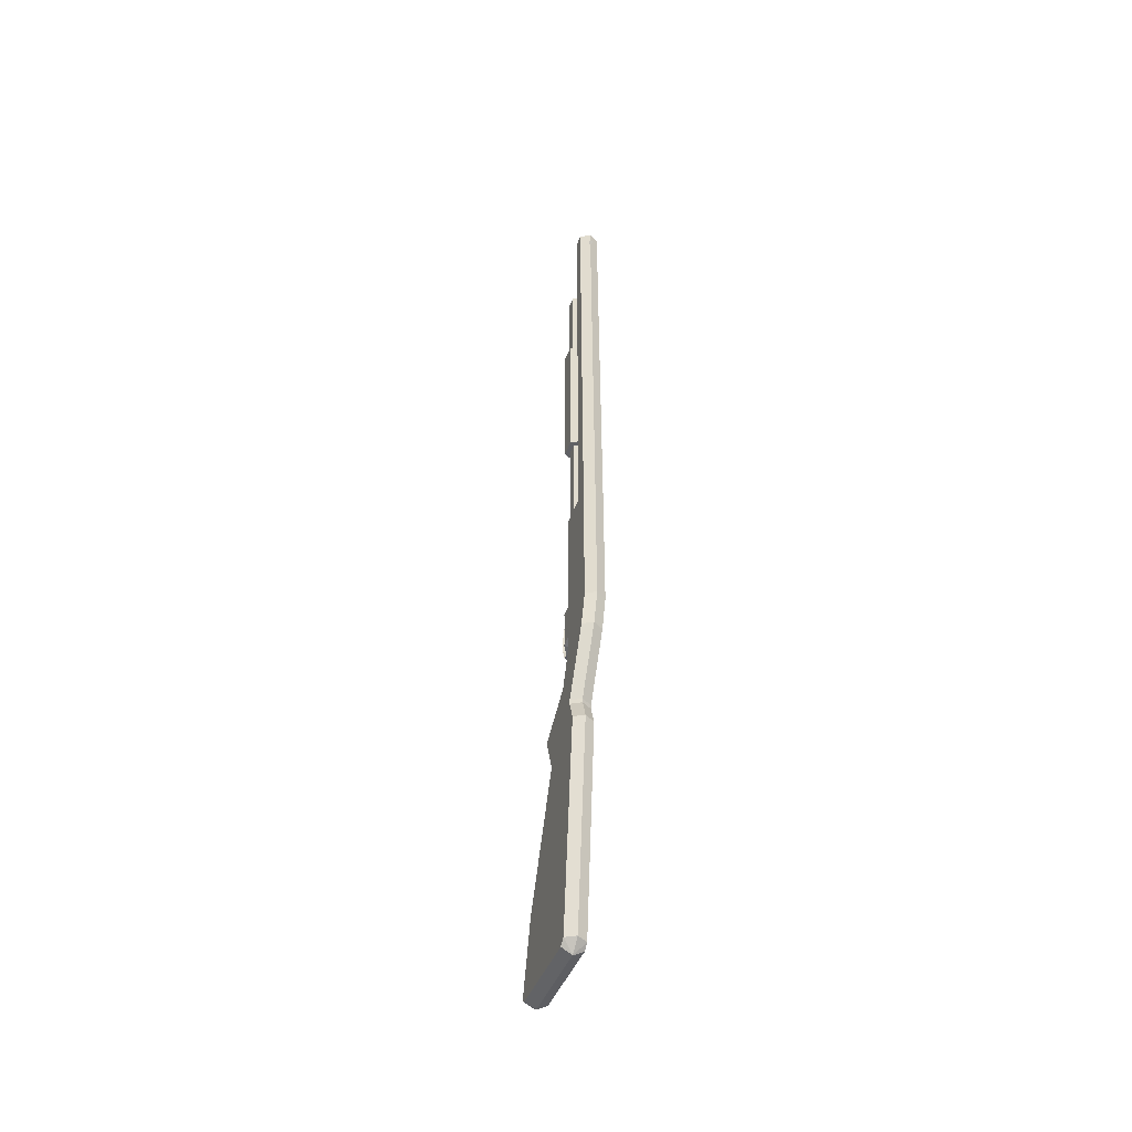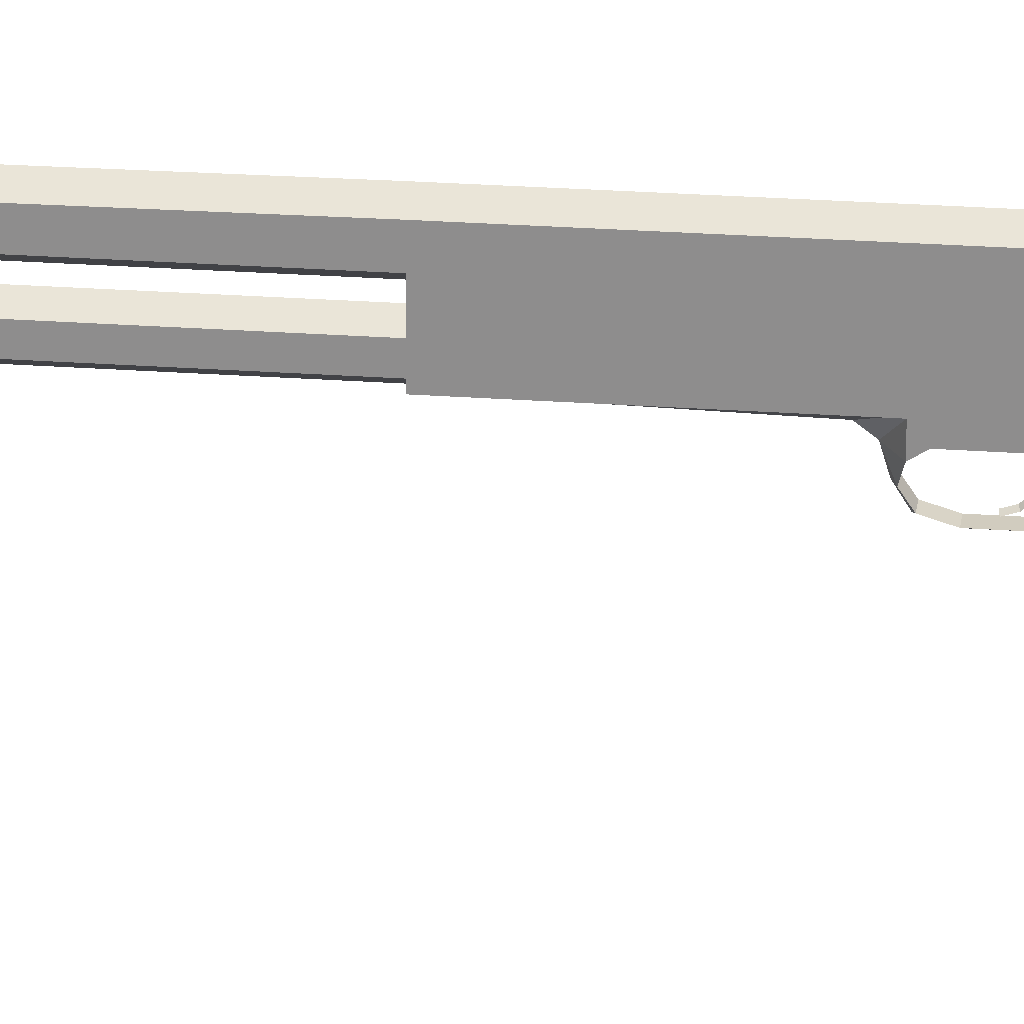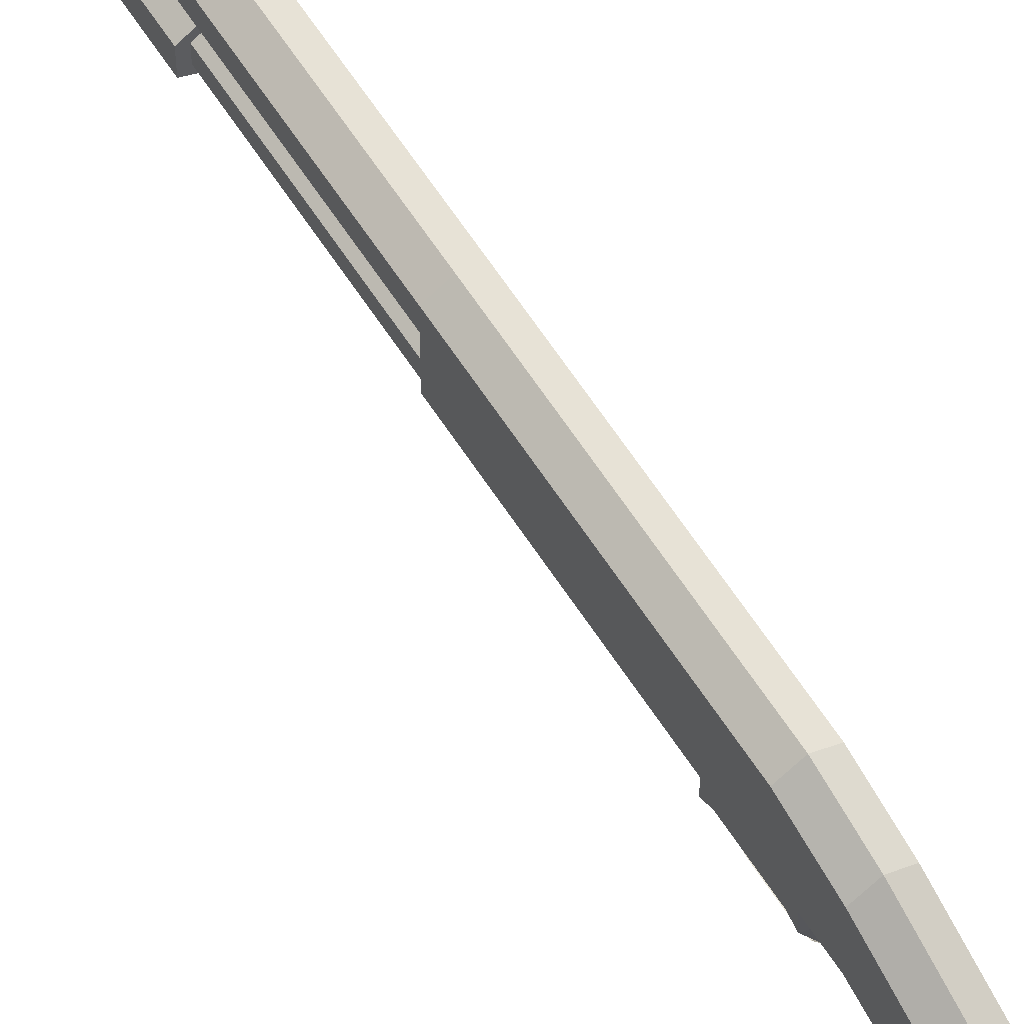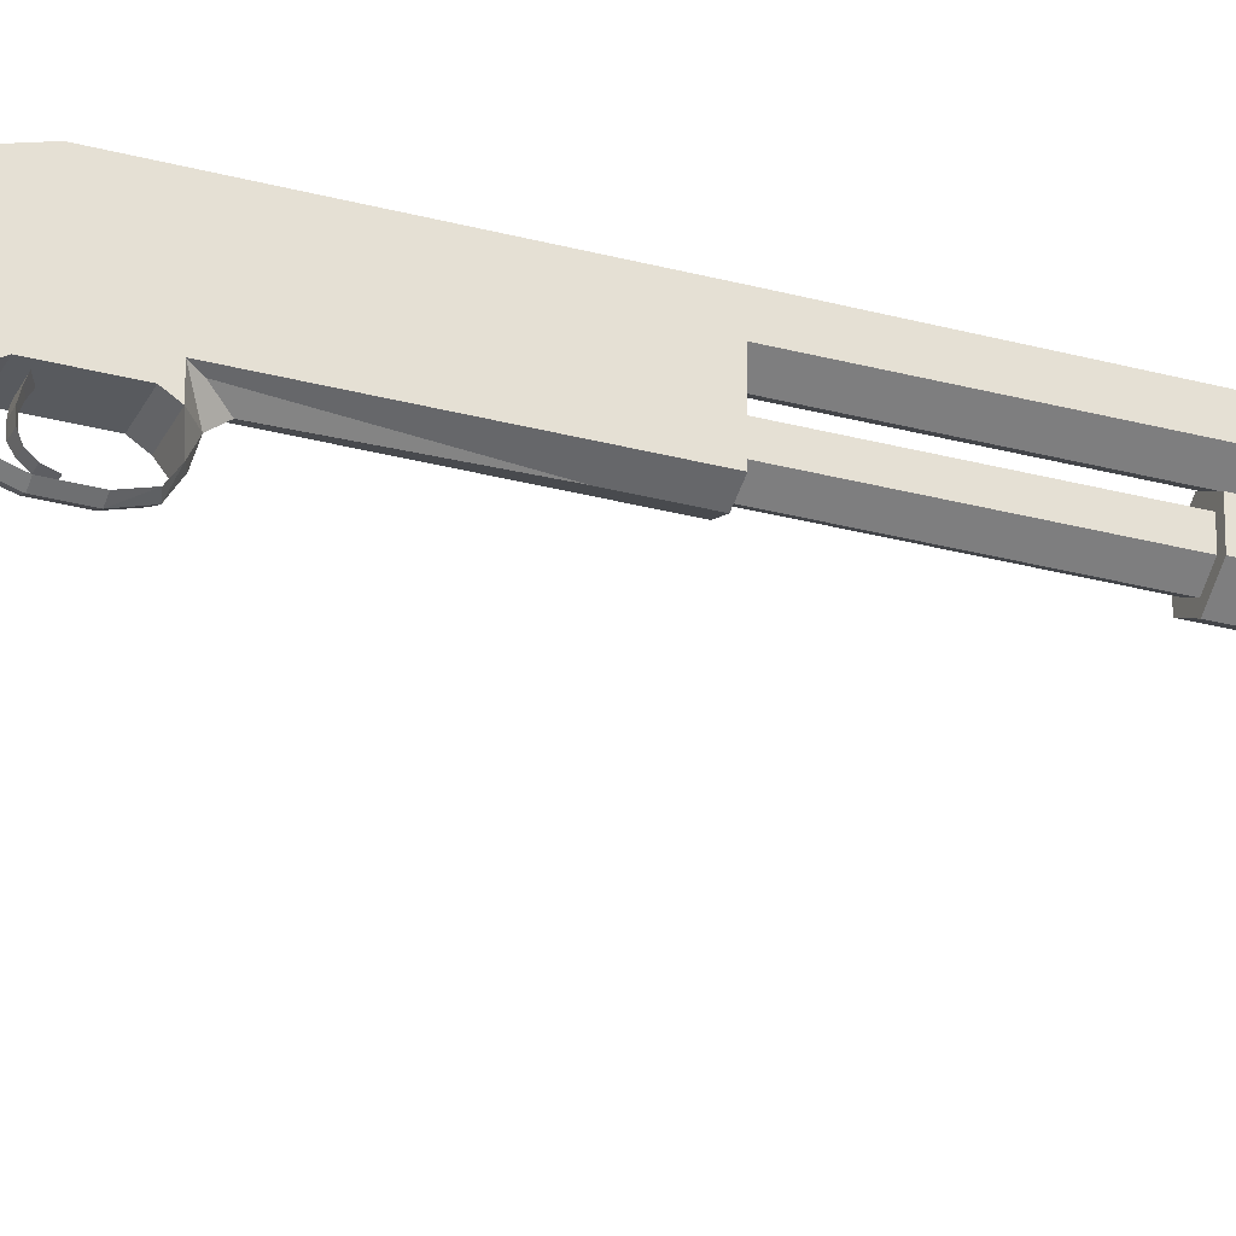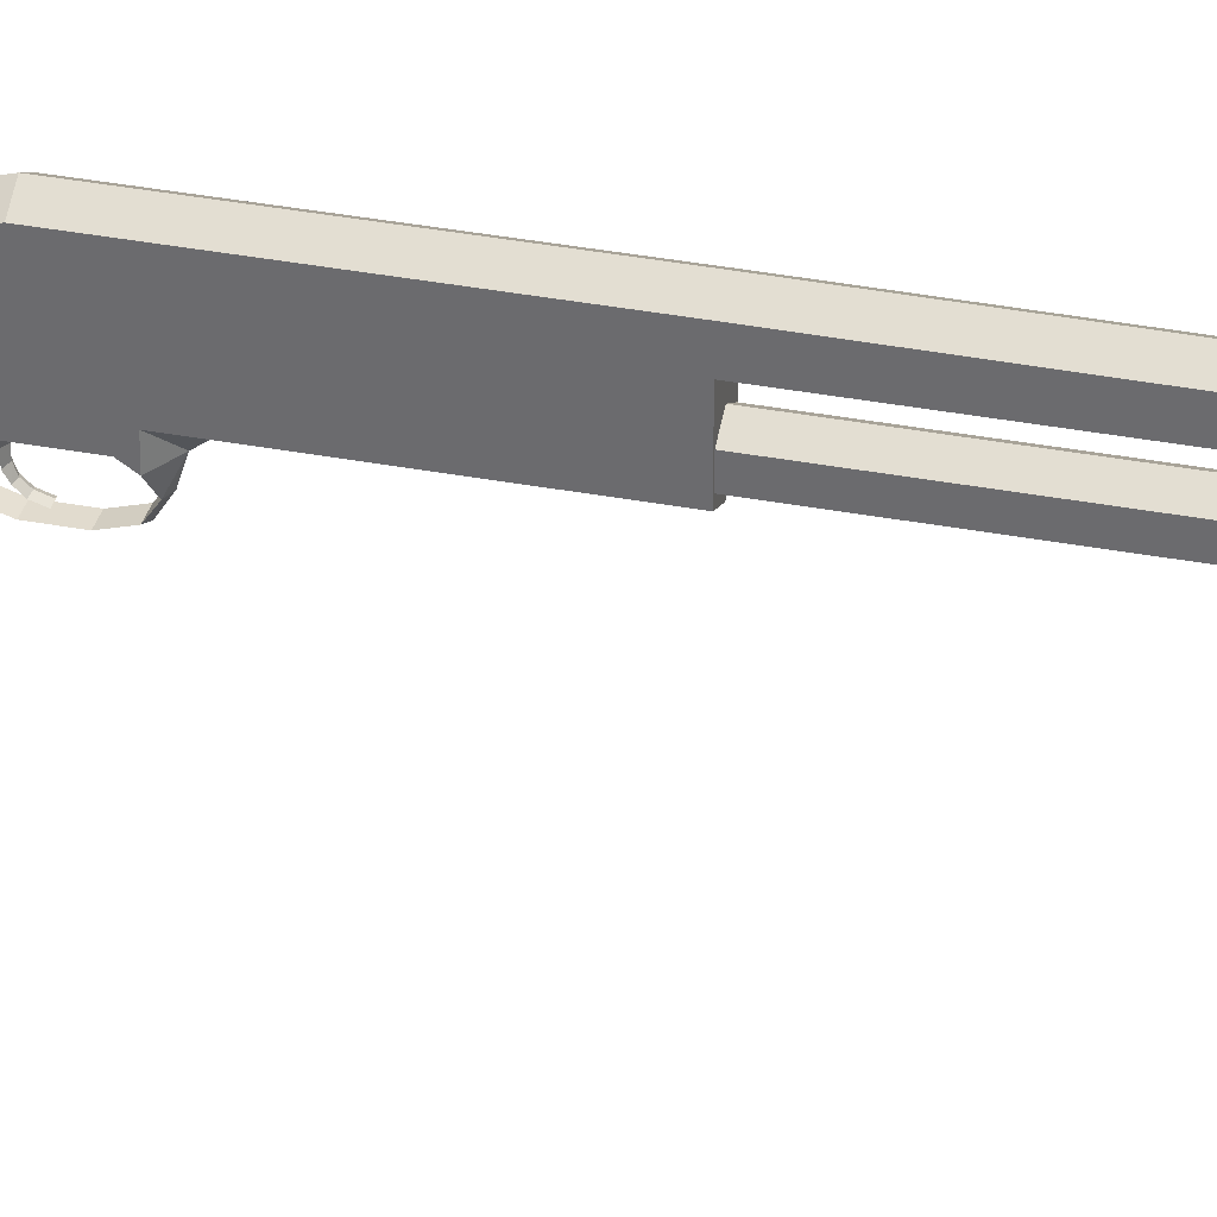
<metadata>
{"format":"obj","ext":"obj","renderer":"f3d","projection":"perspective","resolution":1024,"background":"white","views":[{"elev":-47.8,"azim":160.5,"up":"+Z"},{"elev":24.2,"azim":97.0,"up":"+Y"},{"elev":63.8,"azim":146.9,"up":"+Y"},{"elev":-30.8,"azim":-111.1,"up":"+Y"},{"elev":33.9,"azim":-75.4,"up":"+Y"}]}
</metadata>
<code>
o Shotgun01
v 0 0.06598 0.5556
v 0 0.07472 0.00875
v -0.006817 0.06205 0.5556
v -0.01218 0.06769 0.00875
v -0.006817 0.05417 0.5556
v -0.01218 0.05108 0.00875
v 0 0.05024 0.5556
v 0 0.04404 0.00875
v 0.006817 0.05417 0.5556
v 0.01218 0.05108 0.00875
v 0.006817 0.06205 0.5556
v 0.01218 0.06769 0.00875
v 0 0.0366 0.4538
v 0 0.0366 0.00875
v -0.01098 0.03027 0.4538
v -0.01098 0.03027 0.00875
v -0.01098 0.01759 0.4538
v -0.01098 0.01759 0.00875
v 0 0.01125 0.4538
v 0 0.01125 0.00875
v 0.01098 0.01759 0.4538
v 0.01098 0.01759 0.00875
v 0.01098 0.03027 0.4538
v 0.01098 0.03027 0.00875
v -0 0.07472 -0.169
v -0.01218 0.06769 -0.169
v -0 0.06391 -0.2066
v -0.01218 0.05688 -0.2066
v 0.01218 0.05688 -0.2066
v -0 0.02512 -0.2867
v -0.01218 0.01808 -0.2867
v 0.01218 0.01808 -0.2867
v -0 0.02512 -0.2922
v -0.01218 0.01808 -0.2922
v 0.01218 0.01808 -0.2922
v -0 0.03382 -0.3183
v -0.01218 0.02678 -0.3183
v 0.01218 0.02678 -0.3183
v -0 0.005886 -0.5839
v -0.01218 -0.001149 -0.5839
v 0.01218 -0.001149 -0.5839
v -0 -0.008878 -0.5968
v -0.01218 -0.008878 -0.5898
v 0.01218 -0.008878 -0.5898
v -0 -0.1174 -0.5877
v -0.01218 -0.1174 -0.5806
v 0.01218 -0.1174 -0.5806
v -0 -0.1312 -0.5761
v -0.01218 -0.1242 -0.5761
v 0.01218 -0.1242 -0.5761
v -0 -0.1102 -0.4877
v -0 0.008172 -0.02757
v 0.01218 -0.1032 -0.4877
v -0 -0.047 -0.3348
v -0.01218 -0.03996 -0.3348
v 0.01218 -0.03996 -0.3348
v -0 -0.05998 -0.2956
v -0.01218 -0.05294 -0.2956
v 0.01218 -0.05294 -0.2956
v -0 -0.06046 -0.2798
v -0.01218 -0.05549 -0.2848
v 0.01218 -0.05549 -0.2848
v -0 -0.008523 -0.2456
v -0.01218 0.03748 -0.2466
v -0 0.04451 -0.2466
v 0.01218 0.03748 -0.2466
v -0.01218 -0.003548 -0.2506
v 0.01218 -0.003548 -0.2506
v -0 0.008172 -0.2032
v 0.01218 0.06769 -0.02757
v 0.01218 0.009228 -0.4852
v -0 0.01626 -0.4852
v -0.01218 0.009228 -0.4852
v -0.01218 -0.1032 -0.4877
v 0.01218 0.06769 -0.169
v 0 0.008172 0.00875
v -0.01218 0.01315 0.00875
v 0.01218 0.01315 0.00875
v -0.01218 0.01315 -0.02757
v 0.01218 0.01315 -0.02757
v -0.01218 0.01315 -0.2082
v 0.01218 0.01315 -0.2082
v -0 0.07472 -0.02757
v -0.01218 0.06769 -0.02757
v 0.01218 0.01315 -0.186
v -0 0.00538 -0.192
v 0.01218 0.000117 -0.1867
v -0.01218 0.000117 -0.1867
v 0.005114 -0.01126 -0.1895
v -0.005114 -0.01126 -0.1895
v -0 -0.01151 -0.1918
v 0.005114 -0.01978 -0.1841
v -0.005114 -0.01978 -0.1841
v -0 -0.02174 -0.1855
v 0.005114 -0.02363 -0.1716
v -0.005114 -0.02363 -0.1716
v -0 -0.02598 -0.1716
v 0.005114 -0.02363 -0.1522
v -0.005114 -0.02363 -0.1522
v -0 -0.02598 -0.1522
v 0.005114 -0.01978 -0.1393
v -0.005114 -0.01978 -0.1393
v -0 -0.02152 -0.1377
v 0.005114 -0.0115 -0.1337
v -0.005114 -0.0115 -0.1337
v -0 -0.01128 -0.1313
v 0.01218 -0.000415 -0.1365
v -0.01218 -0.000415 -0.1365
v -0 0.000747 -0.1277
v -0 0.01315 -0.1112
v 0.01218 0.01315 -0.1365
v -0.01218 0.01315 -0.1365
v 0.01218 0.004097 -0.1434
v -0.01218 0.004097 -0.1434
v 0.01218 0.01315 -0.1434
v -0.01218 0.01315 -0.1434
v -0.01218 0.004097 -0.1801
v 0.01218 0.004097 -0.1801
v 0.01218 0.01315 -0.1801
v -0.01218 0.01315 -0.1801
v -0.01218 0.01315 -0.186
v 0.002 0.06514 0.5265
v 0.002 0.06514 0.5365
v 0.002 0.07515 0.5365
v -0.002 0.06514 0.5265
v -0.002 0.06514 0.5365
v -0.002 0.07515 0.5365
v 0 0.07218 0.5556
v -0.01218 0.06514 0.5556
v -0.01218 0.05108 0.5556
v 0 0.04404 0.5556
v 0.01218 0.05108 0.5556
v 0.01218 0.06514 0.5556
f 128 4 129
f 129 6 130
f 6 131 130
f 8 132 131
f 10 133 132
f 12 128 133
f 3 7 9
f 14 15 13
f 16 17 15
f 18 19 17
f 20 21 19
f 22 23 21
f 24 13 23
f 1 9 11
f 70 25 83
f 84 25 83
f 75 27 25
f 26 27 25
f 66 30 65
f 64 30 65
f 32 33 30
f 31 33 30
f 33 38 36
f 33 37 36
f 71 39 72
f 73 39 72
f 41 42 39
f 40 42 39
f 44 45 42
f 43 45 42
f 45 50 48
f 45 49 48
f 50 51 48
f 49 51 48
f 53 54 51
f 74 54 51
f 54 59 57
f 54 58 57
f 57 62 60
f 57 61 60
f 62 63 60
f 61 63 60
f 29 65 27
f 28 65 27
f 63 82 69
f 63 81 69
f 40 46 43
f 41 47 44
f 73 55 74
f 34 55 37
f 31 58 34
f 67 31 64
f 81 64 28
f 82 66 29
f 68 32 66
f 32 59 35
f 35 56 38
f 40 74 49
f 37 72 36
f 38 72 36
f 71 56 53
f 53 41 71
f 79 76 52
f 80 76 52
f 78 8 10
f 77 8 76
f 121 28 26
f 4 83 2
f 12 83 2
f 84 77 79
f 78 70 12
f 79 26 84
f 80 75 70
f 85 29 75
f 69 121 86
f 69 85 86
f 86 121 88
f 85 86 87
f 86 90 91
f 86 89 87
f 90 94 91
f 89 94 92
f 94 96 97
f 94 95 92
f 96 100 97
f 97 98 95
f 100 102 103
f 100 101 98
f 103 105 106
f 103 104 101
f 105 109 106
f 104 109 107
f 109 111 110
f 109 112 110
f 111 113 107
f 112 114 108
f 116 117 114
f 113 119 115
f 118 85 87
f 117 121 120
f 87 117 88
f 118 114 117
f 113 108 114
f 107 105 108
f 101 105 102
f 98 102 99
f 95 99 96
f 92 96 93
f 89 93 90
f 87 90 89
f 122 124 123
f 124 126 123
f 126 127 125
f 124 125 127
f 52 85 86
f 52 121 79
f 13 21 23
f 17 21 15
f 1 129 3
f 3 130 5
f 5 131 7
f 9 131 132
f 9 133 11
f 11 128 1
f 128 2 4
f 129 4 6
f 6 8 131
f 8 10 132
f 10 12 133
f 12 2 128
f 3 5 7
f 14 16 15
f 16 18 17
f 18 20 19
f 20 22 21
f 22 24 23
f 24 14 13
f 1 3 9
f 70 75 25
f 84 26 25
f 75 29 27
f 26 28 27
f 66 32 30
f 64 31 30
f 32 35 33
f 31 34 33
f 33 35 38
f 33 34 37
f 71 41 39
f 73 40 39
f 41 44 42
f 40 43 42
f 44 47 45
f 43 46 45
f 45 47 50
f 45 46 49
f 50 53 51
f 49 74 51
f 53 56 54
f 74 55 54
f 54 56 59
f 54 55 58
f 57 59 62
f 57 58 61
f 62 68 63
f 61 67 63
f 29 66 65
f 28 64 65
f 63 68 82
f 63 67 81
f 40 49 46
f 41 50 47
f 73 37 55
f 34 58 55
f 31 61 58
f 67 61 31
f 81 67 64
f 82 68 66
f 68 62 32
f 32 62 59
f 35 59 56
f 40 73 74
f 37 73 72
f 38 71 72
f 71 38 56
f 53 50 41
f 79 77 76
f 80 78 76
f 78 76 8
f 77 6 8
f 121 81 28
f 4 84 83
f 12 70 83
f 84 4 77
f 78 80 70
f 79 121 26
f 80 85 75
f 85 82 29
f 69 81 121
f 69 82 85
f 86 88 90
f 86 91 89
f 90 93 94
f 89 91 94
f 94 93 96
f 94 97 95
f 96 99 100
f 97 100 98
f 100 99 102
f 100 103 101
f 103 102 105
f 103 106 104
f 105 108 109
f 104 106 109
f 109 107 111
f 109 108 112
f 111 115 113
f 112 116 114
f 116 120 117
f 113 118 119
f 118 119 85
f 117 88 121
f 87 118 117
f 118 113 114
f 113 107 108
f 107 104 105
f 101 104 105
f 98 101 102
f 95 98 99
f 92 95 96
f 89 92 93
f 87 88 90
f 124 127 126
f 124 122 125
f 52 80 85
f 52 86 121
f 13 15 21
f 17 19 21
f 1 128 129
f 3 129 130
f 5 130 131
f 9 7 131
f 9 132 133
f 11 133 128
o Trigger
v 0.00291 -0.02043 -0.1635
v -0.00291 -0.02043 -0.1635
v -0 -0.01915 -0.1631
v 0.00291 -0.01851 -0.1694
v -0.00291 -0.01851 -0.1694
v -0 -0.0174 -0.1687
v 0.00291 -0.015 -0.1734
v -0.00291 -0.015 -0.1734
v -0 -0.01421 -0.1723
v 0.003692 -0.01026 -0.1757
v -0.003692 -0.01026 -0.1757
v -0 -0.009804 -0.1741
v 0.003657 -0.004241 -0.1759
v -0.003658 -0.004241 -0.1759
v -0 -0.004499 -0.1743
v 0.005387 0.000628 -0.1749
v -0.005387 0.000628 -0.1749
v -0 0.000249 -0.1724
v 0.009615 0.008808 -0.1719
v -0.009615 0.008808 -0.1719
v -0 0.00813 -0.1676
f 134 138 135
f 135 139 138
f 134 139 136
f 137 141 138
f 138 142 141
f 137 142 139
f 140 144 141
f 141 145 144
f 140 145 142
f 143 147 144
f 145 147 144
f 145 146 148
f 146 150 147
f 147 151 150
f 146 151 148
f 149 153 150
f 150 154 153
f 149 154 151
f 134 137 138
f 135 136 139
f 134 137 139
f 137 140 141
f 138 139 142
f 137 140 142
f 140 143 144
f 141 142 145
f 140 143 145
f 143 146 147
f 145 148 147
f 145 143 146
f 146 149 150
f 147 148 151
f 146 149 151
f 149 152 153
f 150 151 154
f 149 152 154
o Pump
v 0 0.04265 0.3331
v -0.01622 0.03329 0.3331
v -0.01622 0.01456 0.3331
v 0 0.0052 0.3331
v 0.01622 0.01456 0.3331
v 0.01622 0.03329 0.3331
v 0 0.04265 0.1353
v -0.01622 0.03329 0.1353
v -0.01622 0.01456 0.1353
v 0 0.0052 0.1353
v 0.01622 0.01456 0.1353
v 0.01622 0.03329 0.1353
f 164 166 163
f 161 163 166
f 158 163 157
f 156 161 155
f 155 166 160
f 159 164 158
f 157 162 156
f 160 165 159
f 160 158 157
f 155 157 156
f 164 165 166
f 161 162 163
f 158 164 163
f 156 162 161
f 155 161 166
f 159 165 164
f 157 163 162
f 160 166 165
f 160 159 158
f 155 160 157

</code>
